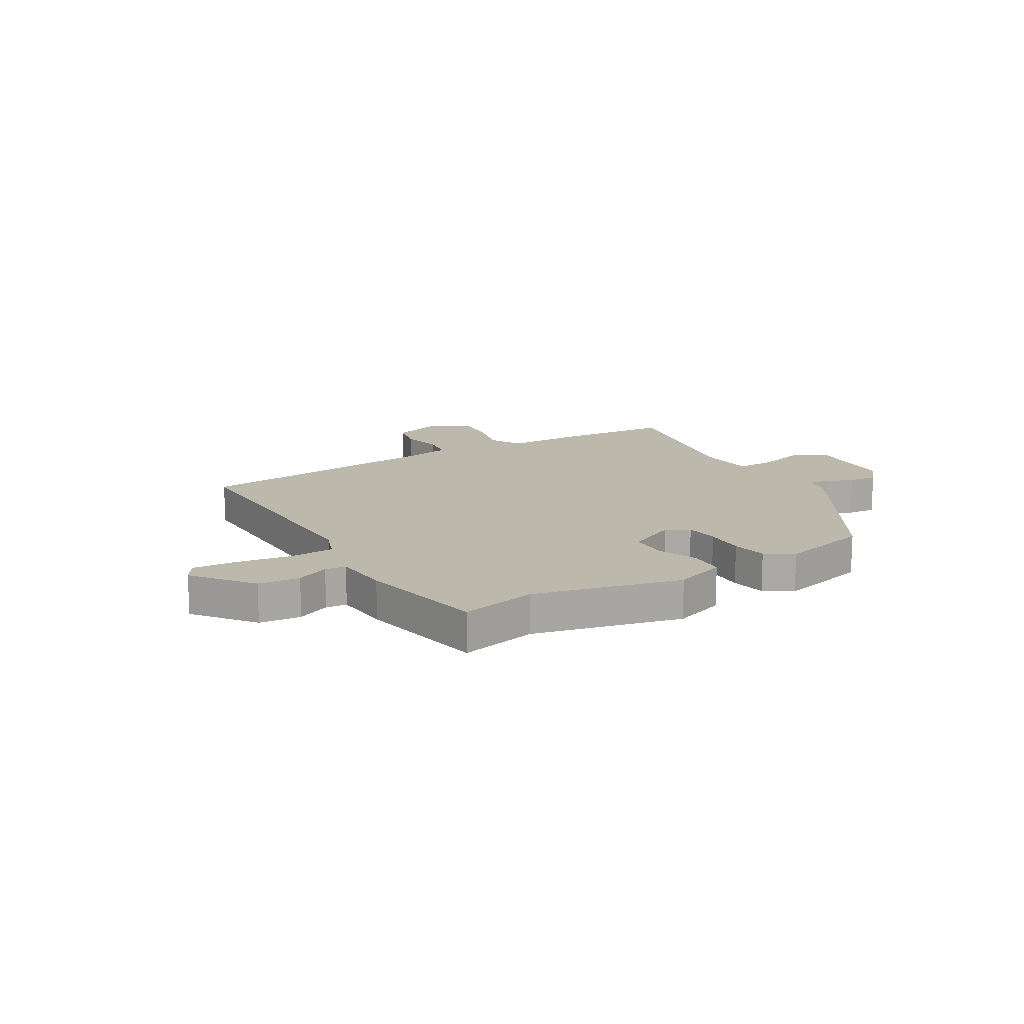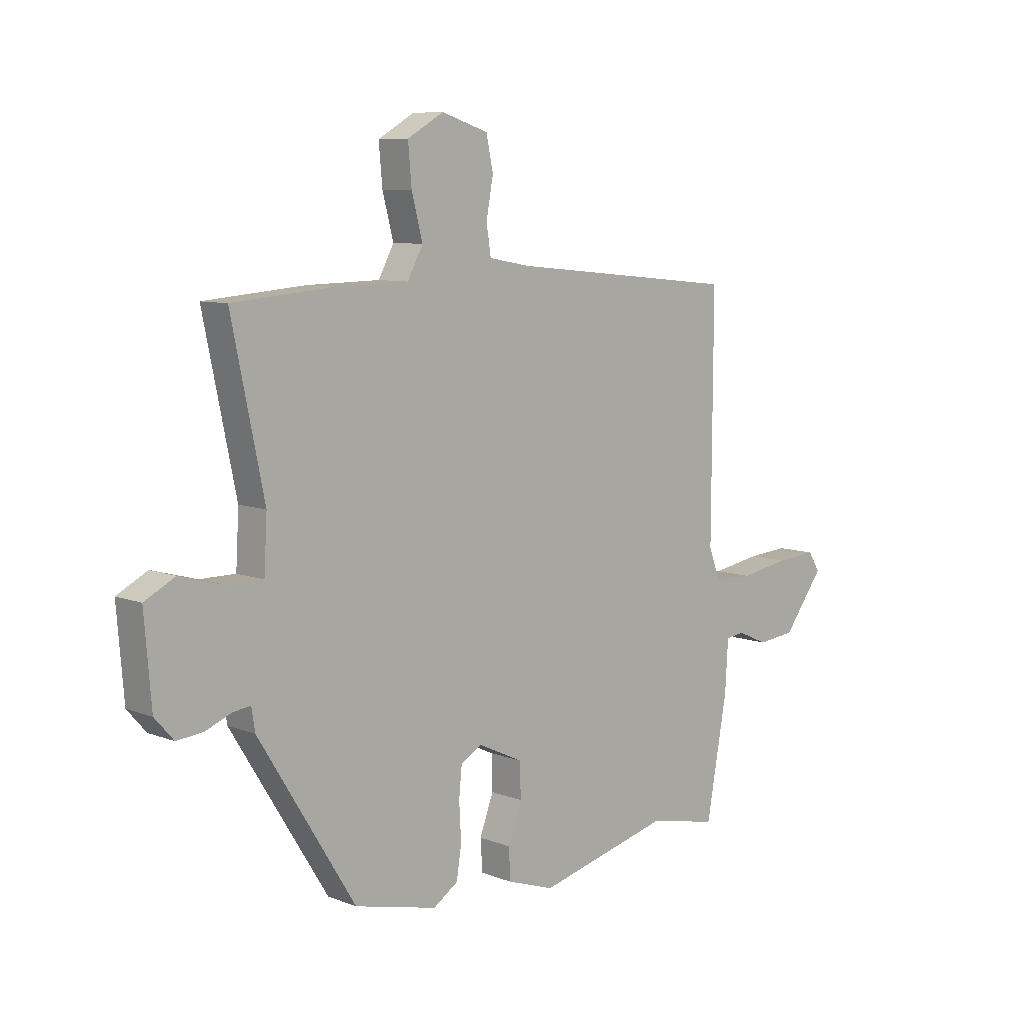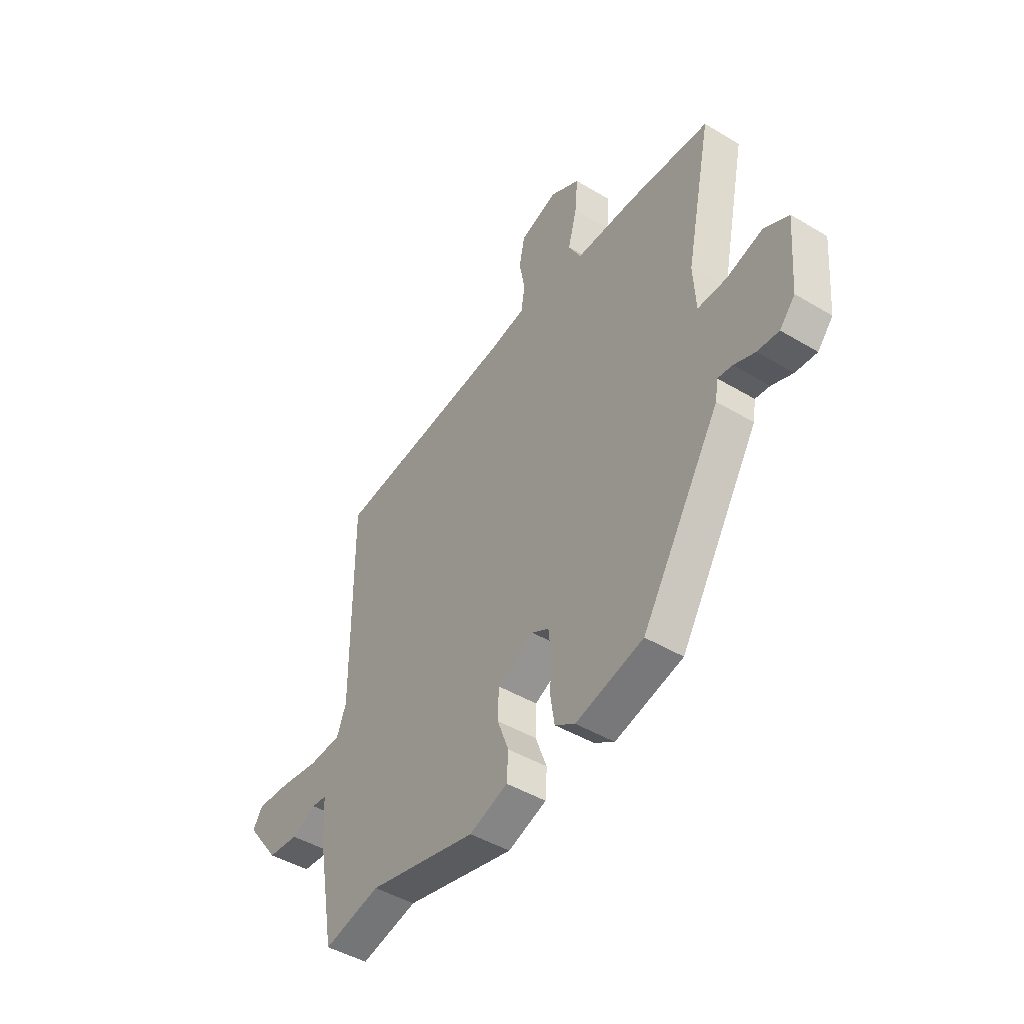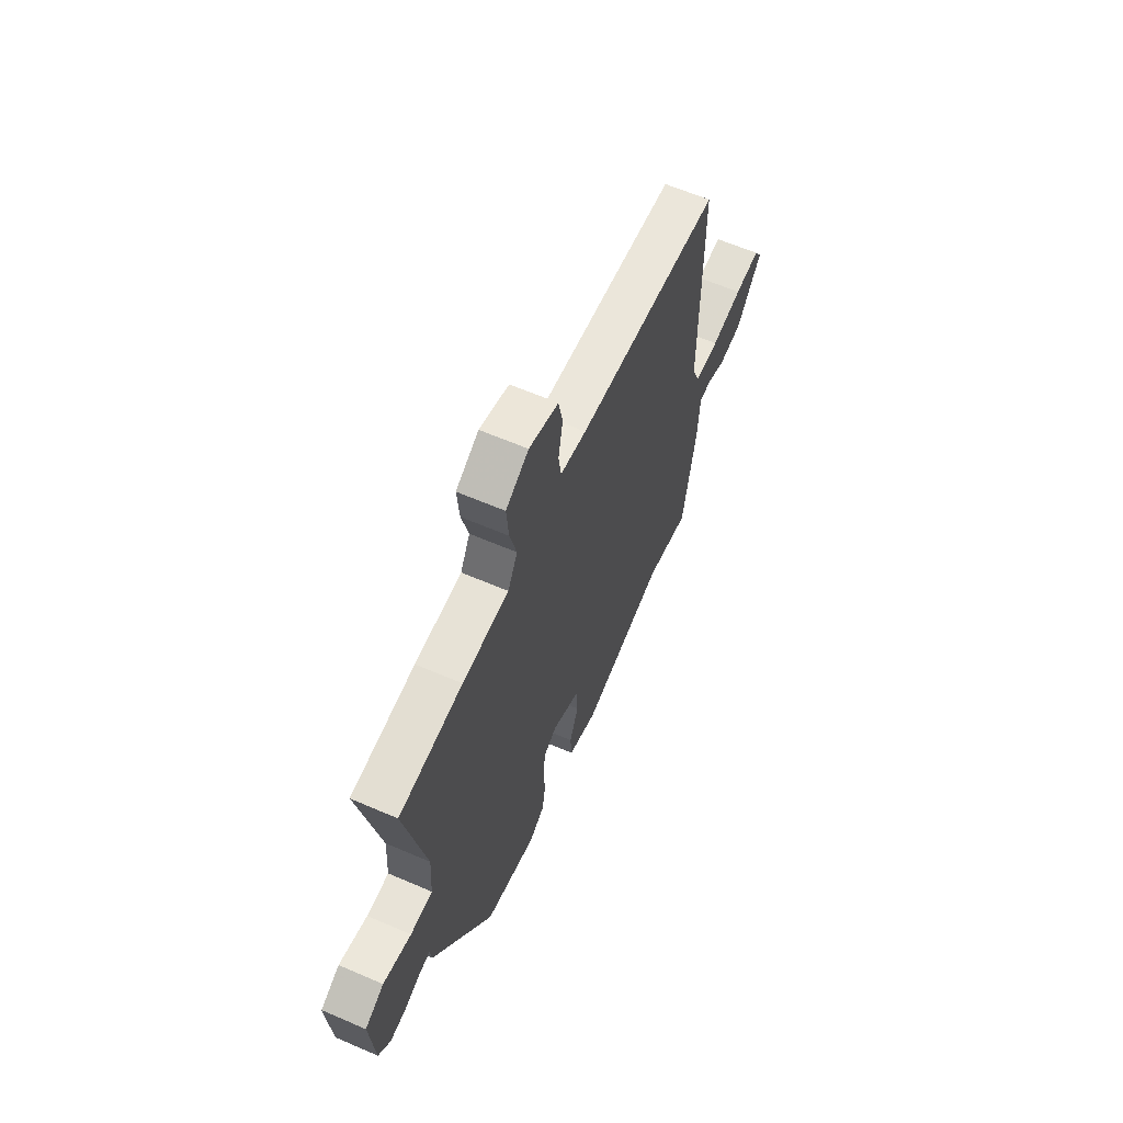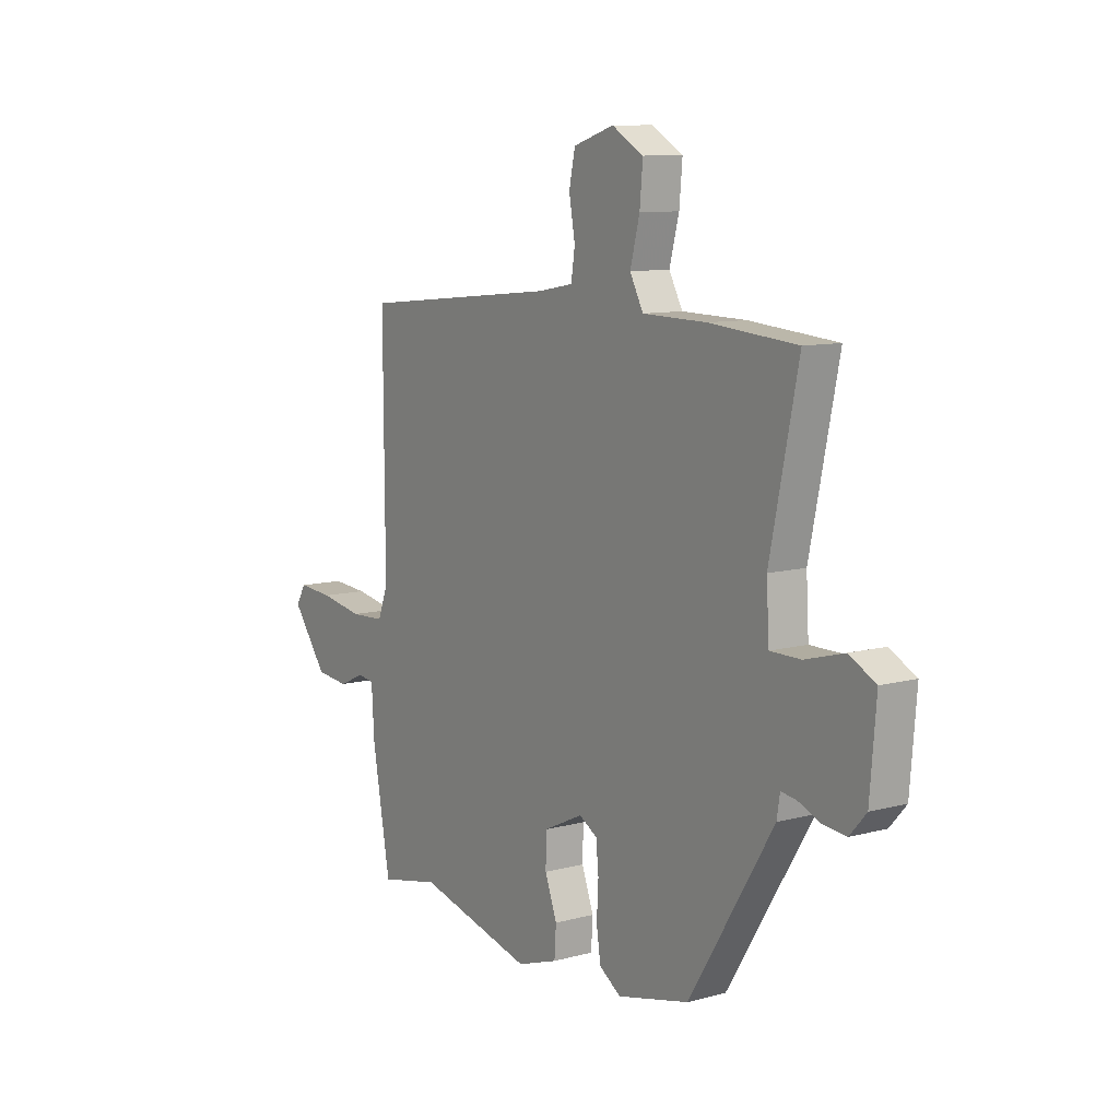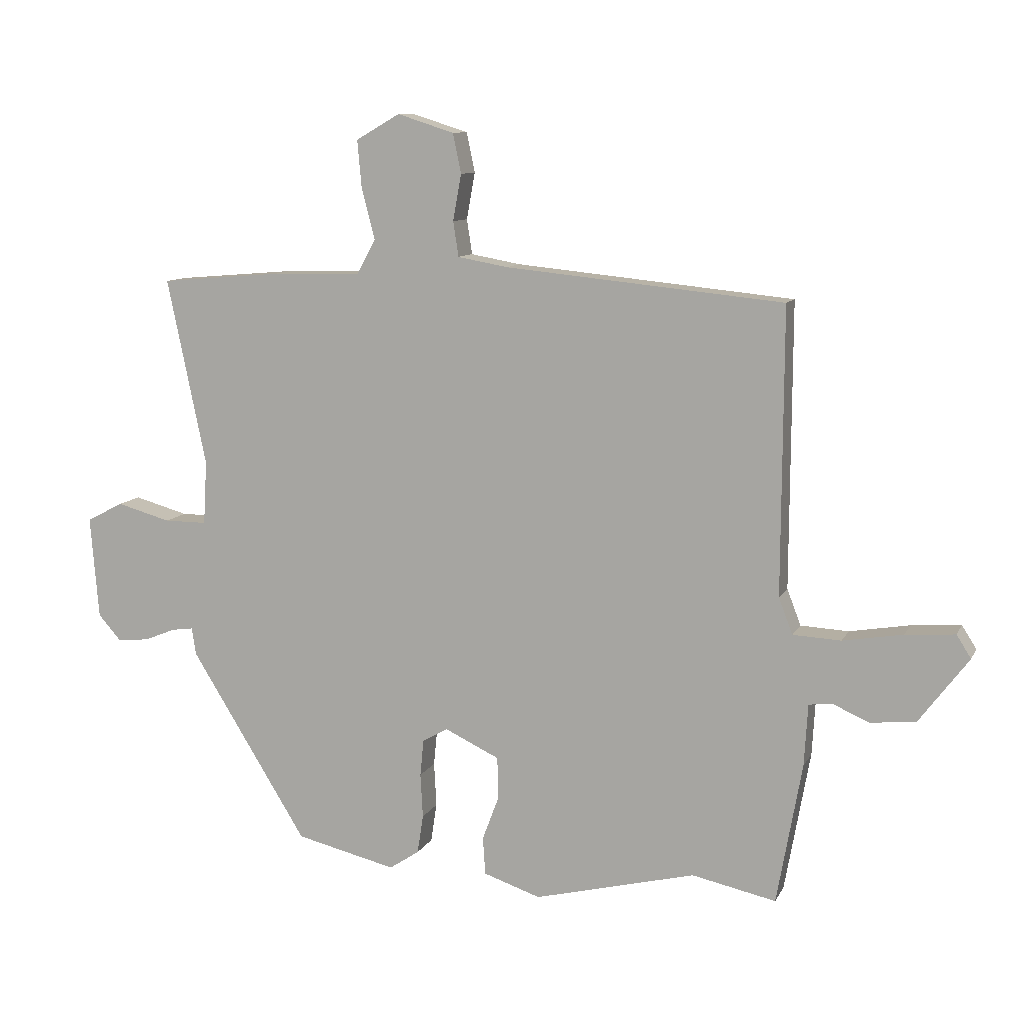
<metadata>
{"format":"obj","ext":"obj","renderer":"f3d","projection":"perspective","resolution":1024,"background":"white","views":[{"elev":14.7,"azim":148.5,"up":"+Y"},{"elev":8.4,"azim":-43.7,"up":"+Z"},{"elev":-45.9,"azim":-124.5,"up":"+Z"},{"elev":62.4,"azim":-66.4,"up":"+Z"},{"elev":9.9,"azim":-124.6,"up":"+Z"},{"elev":10.1,"azim":17.7,"up":"+Z"}]}
</metadata>
<code>
v 0.505 0.07 -0.501
v 0.365 0.07 -0.471
v 0.096 0.07 -0.538
v 0.001 0.07 -0.506
v -0.003 0.07 -0.443
v 0.025 0.07 -0.368
v 0.023 0.07 -0.299
v -0.068 0.07 -0.256
v -0.11 0.07 -0.28
v -0.116 0.07 -0.341
v -0.112 0.07 -0.415
v -0.122 0.07 -0.48
v -0.172 0.07 -0.513
v -0.339 0.07 -0.473
v -0.534 0.07 -0.158
v -0.541 0.07 -0.113
v -0.577 0.07 -0.118
v -0.629 0.07 -0.139
v -0.682 0.07 -0.144
v -0.72 0.07 -0.101
v -0.734 0.07 0.07
v -0.673 0.07 0.102
v -0.583 0.07 0.077
v -0.512 0.07 0.077
v -0.506 0.07 0.183
v -0.571 0.07 0.495
v -0.369 0.07 0.512
v -0.221 0.07 0.515
v -0.19 0.07 0.573
v -0.212 0.07 0.657
v -0.219 0.07 0.736
v -0.146 0.07 0.778
v -0.052 0.07 0.748
v -0.038 0.07 0.682
v -0.052 0.07 0.605
v -0.043 0.07 0.547
v 0.04 0.07 0.532
v 0.503 0.07 0.486
v 0.501 0.07 0.011
v 0.524 0.07 -0.049
v 0.604 0.07 -0.053
v 0.704 0.07 -0.036
v 0.786 0.07 -0.03
v 0.81 0.07 -0.068
v 0.728 0.07 -0.177
v 0.652 0.07 -0.185
v 0.591 0.07 -0.158
v 0.553 0.07 -0.163
v 0.547 0.07 -0.266
v 0.505 0 -0.501
v 0.365 0 -0.471
v 0.096 0 -0.538
v 0.001 0 -0.506
v -0.003 0 -0.443
v 0.025 0 -0.368
v 0.023 0 -0.299
v -0.068 0 -0.256
v -0.11 0 -0.28
v -0.116 0 -0.341
v -0.112 0 -0.415
v -0.122 0 -0.48
v -0.172 0 -0.513
v -0.339 0 -0.473
v -0.534 0 -0.158
v -0.541 0 -0.113
v -0.577 0 -0.118
v -0.629 0 -0.139
v -0.682 0 -0.144
v -0.72 0 -0.101
v -0.734 0 0.07
v -0.673 0 0.102
v -0.583 0 0.077
v -0.512 0 0.077
v -0.506 0 0.183
v -0.571 0 0.495
v -0.369 0 0.512
v -0.221 0 0.515
v -0.19 0 0.573
v -0.212 0 0.657
v -0.219 0 0.736
v -0.146 0 0.778
v -0.052 0 0.748
v -0.038 0 0.682
v -0.052 0 0.605
v -0.043 0 0.547
v 0.04 0 0.532
v 0.503 0 0.486
v 0.501 0 0.011
v 0.524 0 -0.049
v 0.604 0 -0.053
v 0.704 0 -0.036
v 0.786 0 -0.03
v 0.81 0 -0.068
v 0.728 0 -0.177
v 0.652 0 -0.185
v 0.591 0 -0.158
v 0.553 0 -0.163
v 0.547 0 -0.266
f 48 49 1 2
f 45 46 47
f 44 45 47
f 43 44 47
f 42 43 47
f 41 42 47
f 40 41 47 48
f 4 5 6
f 3 4 6
f 2 3 6
f 48 2 6
f 40 48 6
f 39 40 6
f 39 6 7
f 38 39 7
f 37 38 7
f 33 34 35
f 32 33 35
f 31 32 35
f 30 31 35
f 29 30 35
f 28 29 35 36
f 25 26 27 28
f 37 7 8
f 36 37 8
f 28 36 8
f 25 28 8
f 24 25 8
f 21 22 23
f 20 21 23
f 19 20 23
f 18 19 23
f 17 18 23
f 16 17 23 24
f 15 16 24
f 14 15 24
f 13 14 24
f 12 13 24
f 11 12 24
f 10 11 24
f 24 8 9
f 9 10 24
f 51 50 98 97
f 96 95 94
f 96 94 93
f 96 93 92
f 96 92 91
f 96 91 90
f 97 96 90 89
f 55 54 53
f 55 53 52
f 55 52 51
f 55 51 97
f 55 97 89
f 55 89 88
f 56 55 88
f 56 88 87
f 56 87 86
f 84 83 82
f 84 82 81
f 84 81 80
f 84 80 79
f 84 79 78
f 85 84 78 77
f 77 76 75 74
f 57 56 86
f 57 86 85
f 57 85 77
f 57 77 74
f 57 74 73
f 72 71 70
f 72 70 69
f 72 69 68
f 72 68 67
f 72 67 66
f 73 72 66 65
f 73 65 64
f 73 64 63
f 73 63 62
f 73 62 61
f 73 61 60
f 73 60 59
f 58 57 73
f 73 59 58
f 1 50 51 2
f 2 51 52 3
f 3 52 53 4
f 4 53 54 5
f 5 54 55 6
f 6 55 56 7
f 7 56 57 8
f 8 57 58 9
f 9 58 59 10
f 10 59 60 11
f 11 60 61 12
f 12 61 62 13
f 13 62 63 14
f 14 63 64 15
f 15 64 65 16
f 16 65 66 17
f 17 66 67 18
f 18 67 68 19
f 19 68 69 20
f 20 69 70 21
f 21 70 71 22
f 22 71 72 23
f 23 72 73 24
f 24 73 74 25
f 25 74 75 26
f 26 75 76 27
f 27 76 77 28
f 28 77 78 29
f 29 78 79 30
f 30 79 80 31
f 31 80 81 32
f 32 81 82 33
f 33 82 83 34
f 34 83 84 35
f 35 84 85 36
f 36 85 86 37
f 37 86 87 38
f 38 87 88 39
f 39 88 89 40
f 40 89 90 41
f 41 90 91 42
f 42 91 92 43
f 43 92 93 44
f 44 93 94 45
f 45 94 95 46
f 46 95 96 47
f 47 96 97 48
f 48 97 98 49
f 49 98 50 1

</code>
